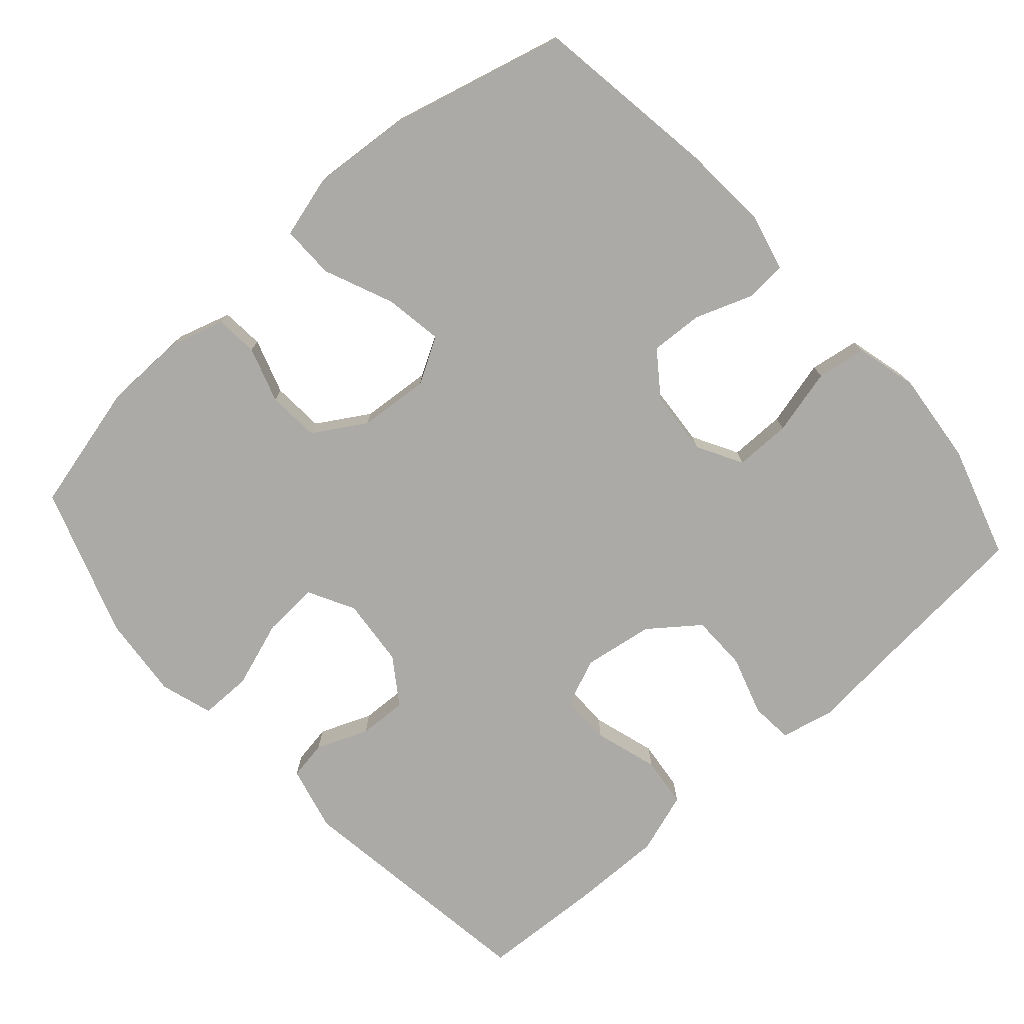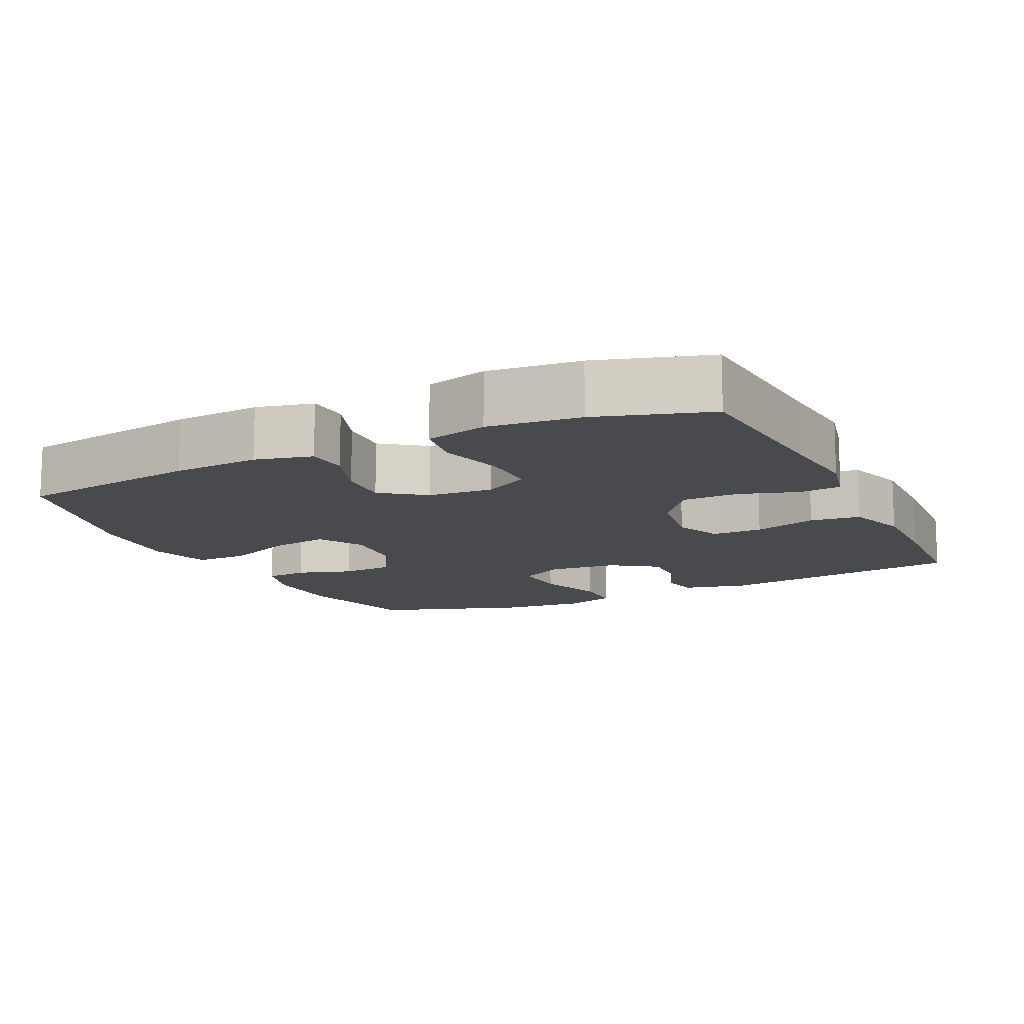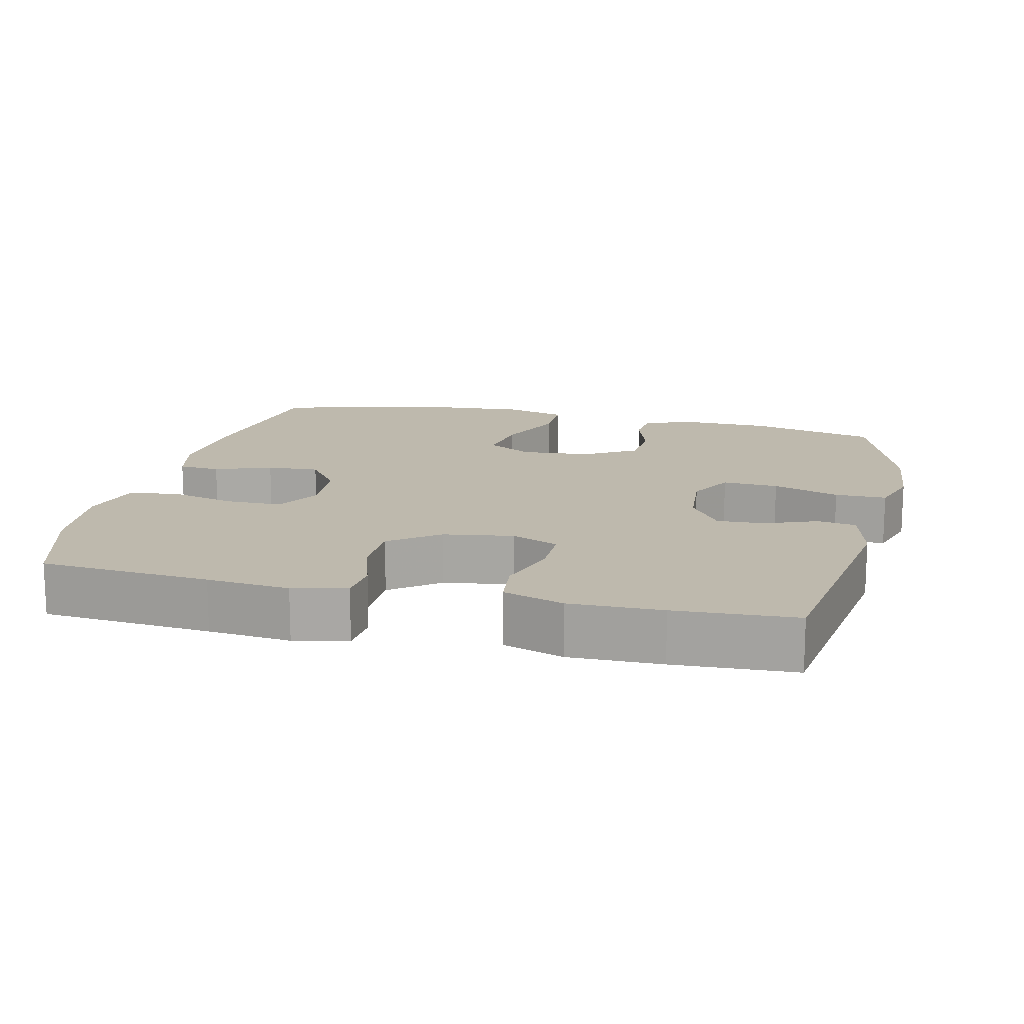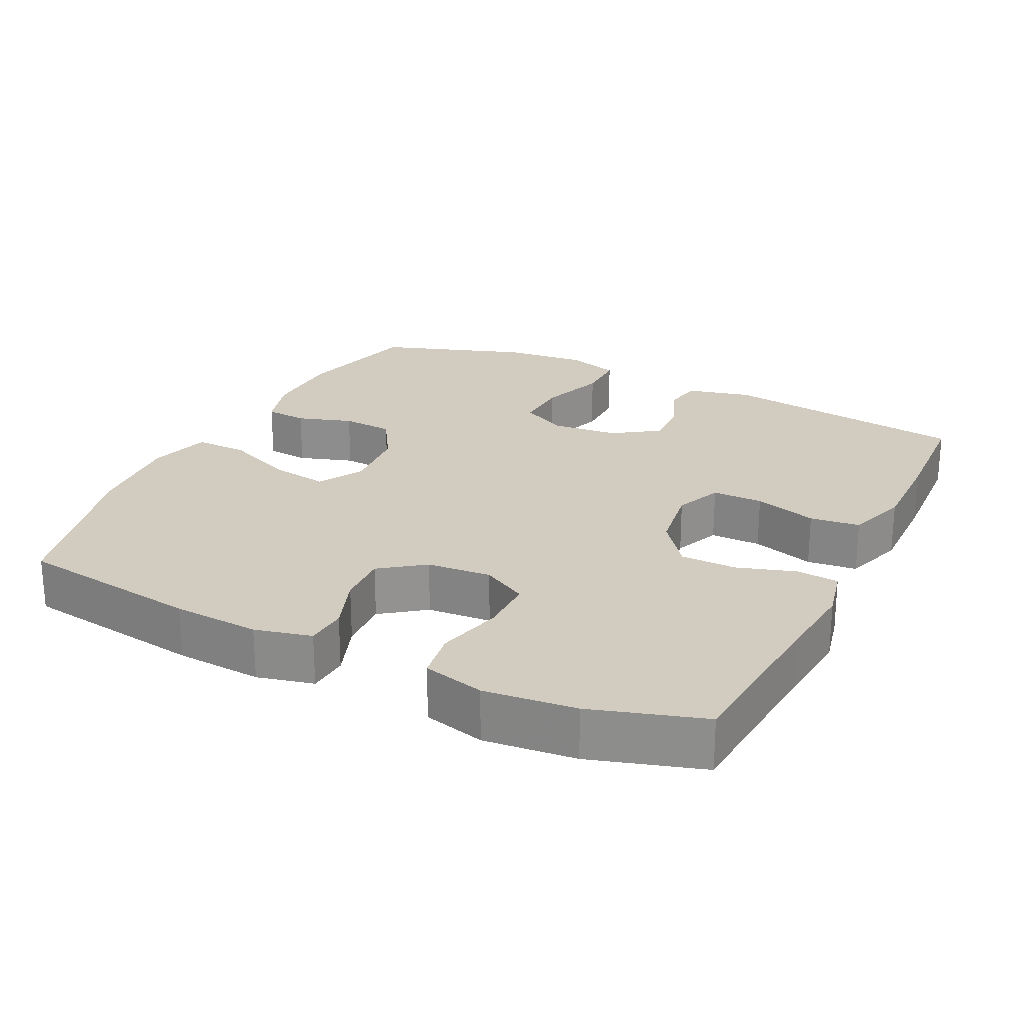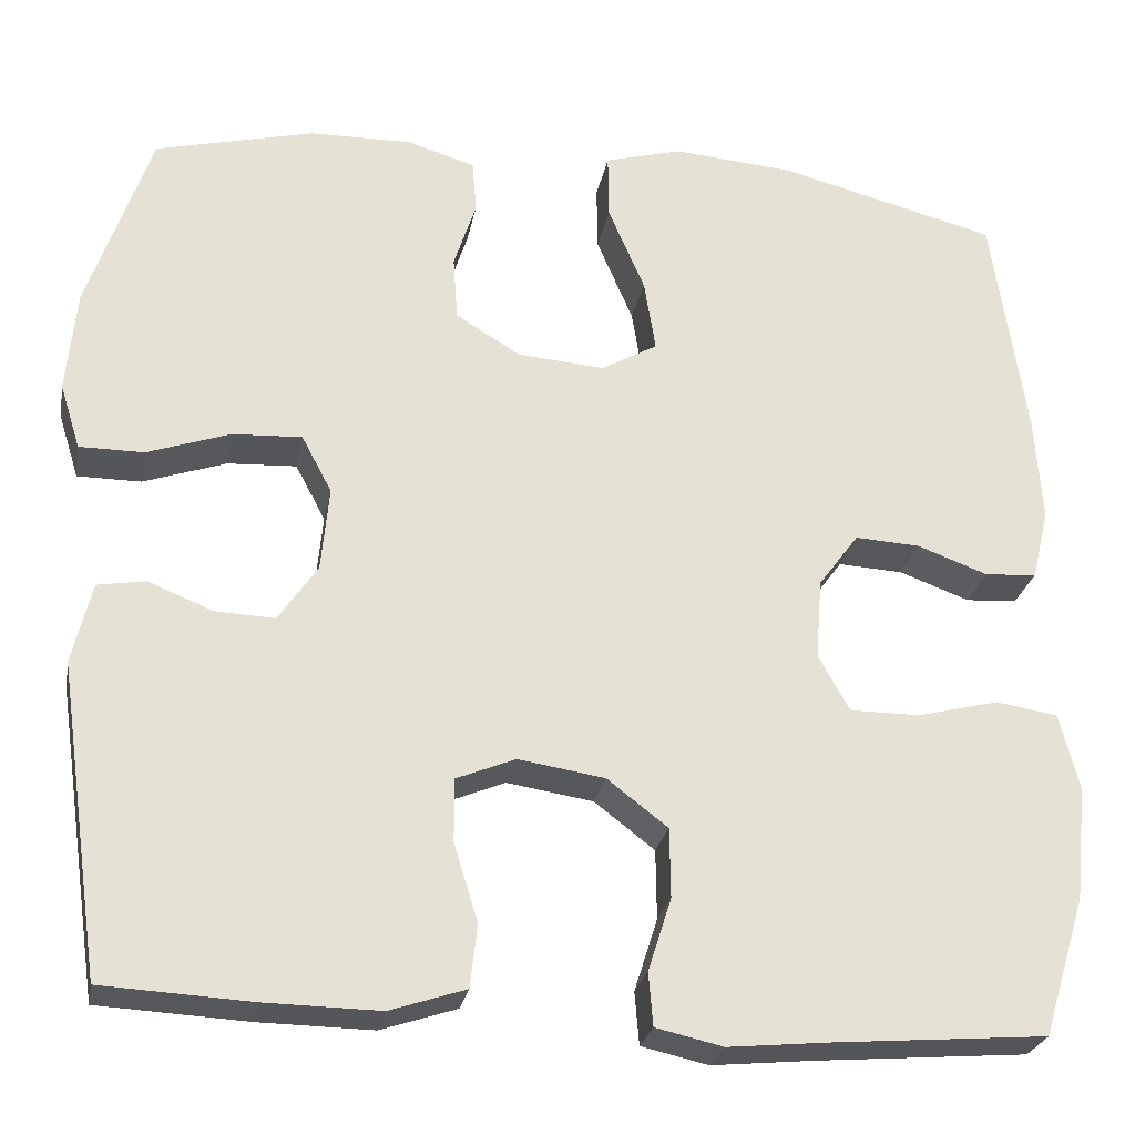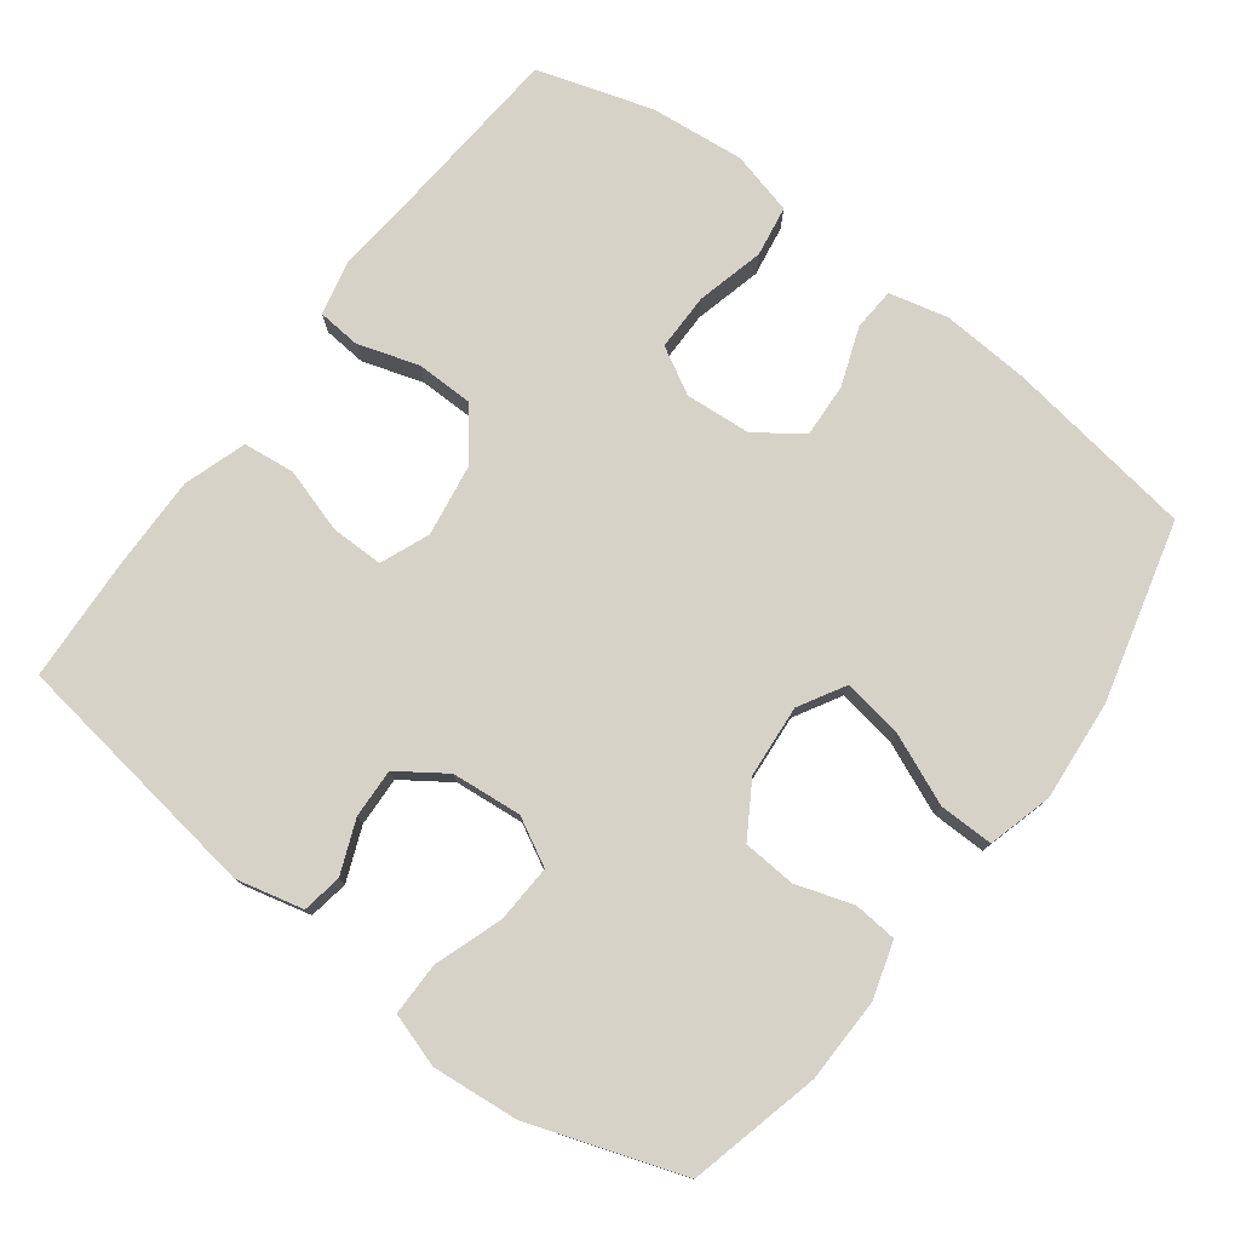
<metadata>
{"format":"obj","ext":"obj","renderer":"f3d","projection":"perspective","resolution":1024,"background":"white","views":[{"elev":-75.9,"azim":41.7,"up":"+Y"},{"elev":-12.8,"azim":115.8,"up":"+Y"},{"elev":15.1,"azim":-166.6,"up":"+Y"},{"elev":23.9,"azim":116.2,"up":"+Y"},{"elev":-25.9,"azim":-10.5,"up":"+Z"},{"elev":77.5,"azim":-53.0,"up":"+Y"}]}
</metadata>
<code>
v -0.5 0.07 0.5
v -0.322 0.07 0.544
v -0.207 0.07 0.546
v -0.131 0.07 0.523
v -0.126 0.07 0.464
v -0.151 0.07 0.387
v -0.146 0.07 0.315
v -0.074 0.07 0.271
v 0.024 0.07 0.263
v 0.087 0.07 0.299
v 0.074 0.07 0.38
v 0.033 0.07 0.476
v 0.032 0.07 0.55
v 0.119 0.07 0.574
v 0.256 0.07 0.563
v 0.5 0.07 0.5
v 0.538 0.07 0.243
v 0.546 0.07 0.122
v 0.527 0.07 0.043
v 0.469 0.07 0.039
v 0.39 0.07 0.068
v 0.317 0.07 0.072
v 0.272 0.07 0.011
v 0.265 0.07 -0.079
v 0.3 0.07 -0.142
v 0.378 0.07 -0.142
v 0.47 0.07 -0.119
v 0.539 0.07 -0.13
v 0.561 0.07 -0.216
v 0.548 0.07 -0.344
v 0.5 0.07 -0.5
v 0.263 0.07 -0.519
v 0.148 0.07 -0.53
v 0.073 0.07 -0.513
v 0.068 0.07 -0.454
v 0.094 0.07 -0.372
v 0.093 0.07 -0.294
v 0.025 0.07 -0.242
v -0.072 0.07 -0.227
v -0.138 0.07 -0.254
v -0.138 0.07 -0.325
v -0.111 0.07 -0.413
v -0.119 0.07 -0.483
v -0.204 0.07 -0.511
v -0.332 0.07 -0.509
v -0.5 0.07 -0.5
v -0.55 0.07 -0.152
v -0.528 0.07 -0.061
v -0.474 0.07 -0.052
v -0.402 0.07 -0.081
v -0.335 0.07 -0.084
v -0.291 0.07 -0.02
v -0.282 0.07 0.075
v -0.316 0.07 0.139
v -0.394 0.07 0.135
v -0.487 0.07 0.103
v -0.559 0.07 0.103
v -0.582 0.07 0.176
v -0.571 0.07 0.292
v -0.5 0 0.5
v -0.322 0 0.544
v -0.207 0 0.546
v -0.131 0 0.523
v -0.126 0 0.464
v -0.151 0 0.387
v -0.146 0 0.315
v -0.074 0 0.271
v 0.024 0 0.263
v 0.087 0 0.299
v 0.074 0 0.38
v 0.033 0 0.476
v 0.032 0 0.55
v 0.119 0 0.574
v 0.256 0 0.563
v 0.5 0 0.5
v 0.538 0 0.243
v 0.546 0 0.122
v 0.527 0 0.043
v 0.469 0 0.039
v 0.39 0 0.068
v 0.317 0 0.072
v 0.272 0 0.011
v 0.265 0 -0.079
v 0.3 0 -0.142
v 0.378 0 -0.142
v 0.47 0 -0.119
v 0.539 0 -0.13
v 0.561 0 -0.216
v 0.548 0 -0.344
v 0.5 0 -0.5
v 0.263 0 -0.519
v 0.148 0 -0.53
v 0.073 0 -0.513
v 0.068 0 -0.454
v 0.094 0 -0.372
v 0.093 0 -0.294
v 0.025 0 -0.242
v -0.072 0 -0.227
v -0.138 0 -0.254
v -0.138 0 -0.325
v -0.111 0 -0.413
v -0.119 0 -0.483
v -0.204 0 -0.511
v -0.332 0 -0.509
v -0.5 0 -0.5
v -0.55 0 -0.152
v -0.528 0 -0.061
v -0.474 0 -0.052
v -0.402 0 -0.081
v -0.335 0 -0.084
v -0.291 0 -0.02
v -0.282 0 0.075
v -0.316 0 0.139
v -0.394 0 0.135
v -0.487 0 0.103
v -0.559 0 0.103
v -0.582 0 0.176
v -0.571 0 0.292
f 55 56 57 58
f 54 55 58 59
f 47 48 49 50
f 47 50 51
f 46 47 51
f 45 46 51 52
f 41 42 43 44
f 40 41 44 45
f 33 34 35 36
f 32 33 36 37
f 31 32 37
f 30 31 37 38
f 26 27 28 29
f 25 26 29 30
f 18 19 20 21
f 18 21 22
f 17 18 22
f 16 17 22
f 15 16 22 23
f 11 12 13 14
f 10 11 14 15
f 3 4 5 6
f 3 6 7
f 2 3 7
f 54 59 1 2
f 53 54 2 7
f 40 45 52 53
f 39 40 53 7
f 38 39 7 8
f 25 30 38
f 24 25 38 8
f 10 15 23 24
f 9 10 24
f 8 9 24
f 117 116 115 114
f 118 117 114 113
f 109 108 107 106
f 110 109 106
f 110 106 105
f 111 110 105 104
f 103 102 101 100
f 104 103 100 99
f 95 94 93 92
f 96 95 92 91
f 96 91 90
f 97 96 90 89
f 88 87 86 85
f 89 88 85 84
f 80 79 78 77
f 81 80 77
f 81 77 76
f 81 76 75
f 82 81 75 74
f 73 72 71 70
f 74 73 70 69
f 65 64 63 62
f 66 65 62
f 66 62 61
f 61 60 118 113
f 66 61 113 112
f 112 111 104 99
f 66 112 99 98
f 67 66 98 97
f 97 89 84
f 67 97 84 83
f 83 82 74 69
f 83 69 68
f 83 68 67
f 1 60 61 2
f 2 61 62 3
f 3 62 63 4
f 4 63 64 5
f 5 64 65 6
f 6 65 66 7
f 7 66 67 8
f 8 67 68 9
f 9 68 69 10
f 10 69 70 11
f 11 70 71 12
f 12 71 72 13
f 13 72 73 14
f 14 73 74 15
f 15 74 75 16
f 16 75 76 17
f 17 76 77 18
f 18 77 78 19
f 19 78 79 20
f 20 79 80 21
f 21 80 81 22
f 22 81 82 23
f 23 82 83 24
f 24 83 84 25
f 25 84 85 26
f 26 85 86 27
f 27 86 87 28
f 28 87 88 29
f 29 88 89 30
f 30 89 90 31
f 31 90 91 32
f 32 91 92 33
f 33 92 93 34
f 34 93 94 35
f 35 94 95 36
f 36 95 96 37
f 37 96 97 38
f 38 97 98 39
f 39 98 99 40
f 40 99 100 41
f 41 100 101 42
f 42 101 102 43
f 43 102 103 44
f 44 103 104 45
f 45 104 105 46
f 46 105 106 47
f 47 106 107 48
f 48 107 108 49
f 49 108 109 50
f 50 109 110 51
f 51 110 111 52
f 52 111 112 53
f 53 112 113 54
f 54 113 114 55
f 55 114 115 56
f 56 115 116 57
f 57 116 117 58
f 58 117 118 59
f 59 118 60 1

</code>
